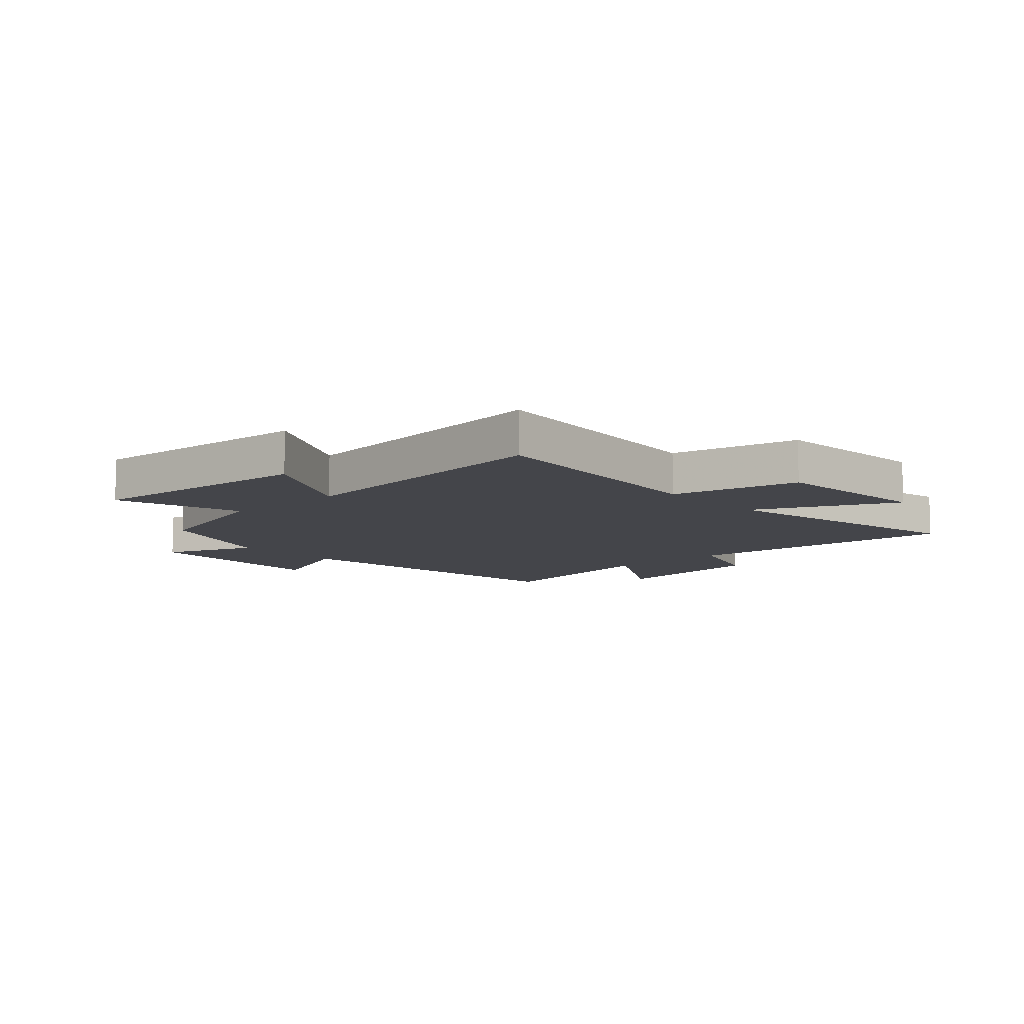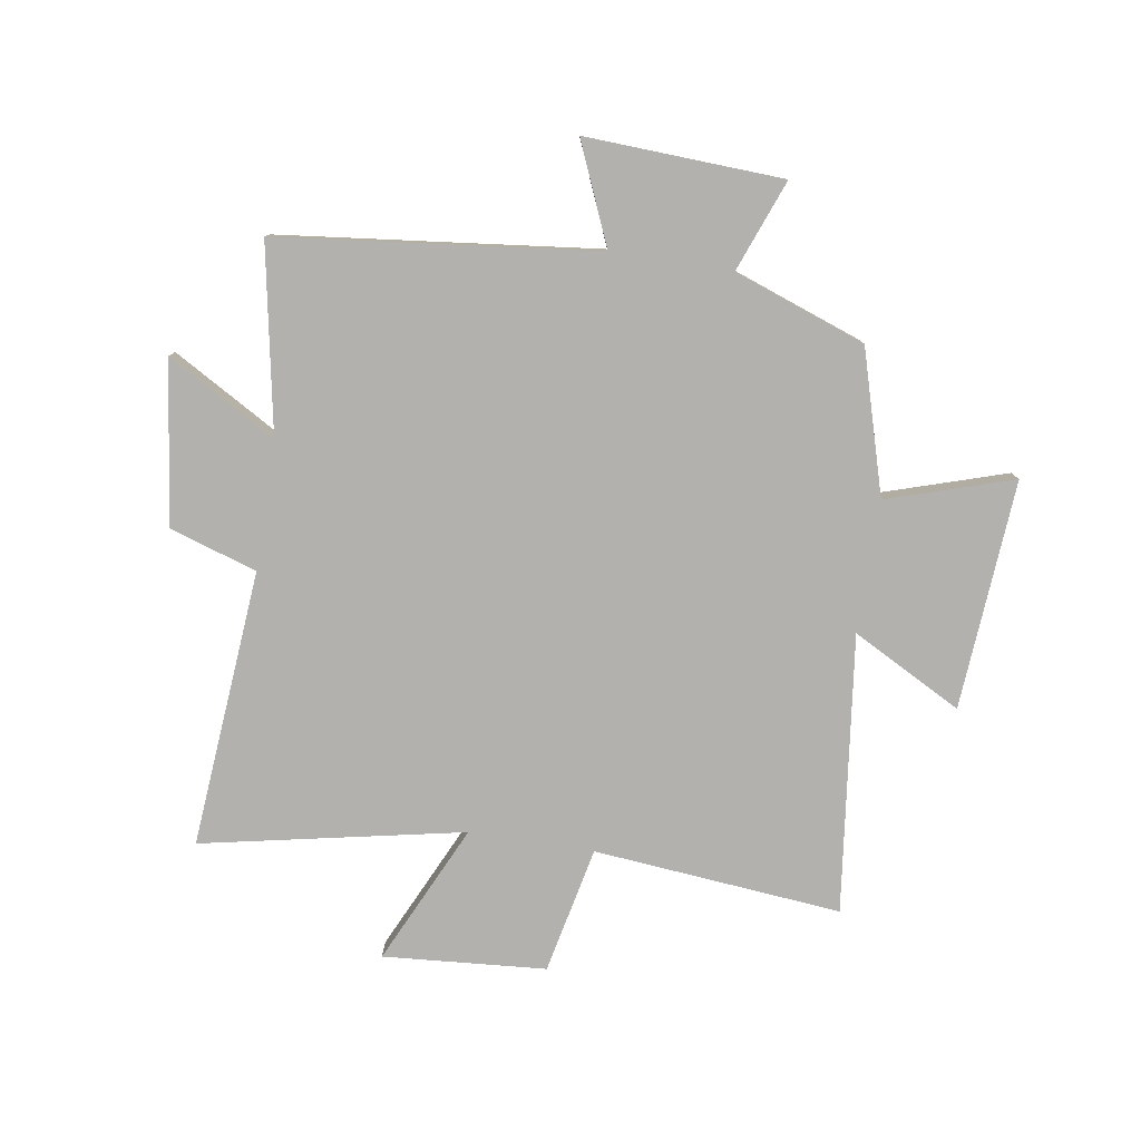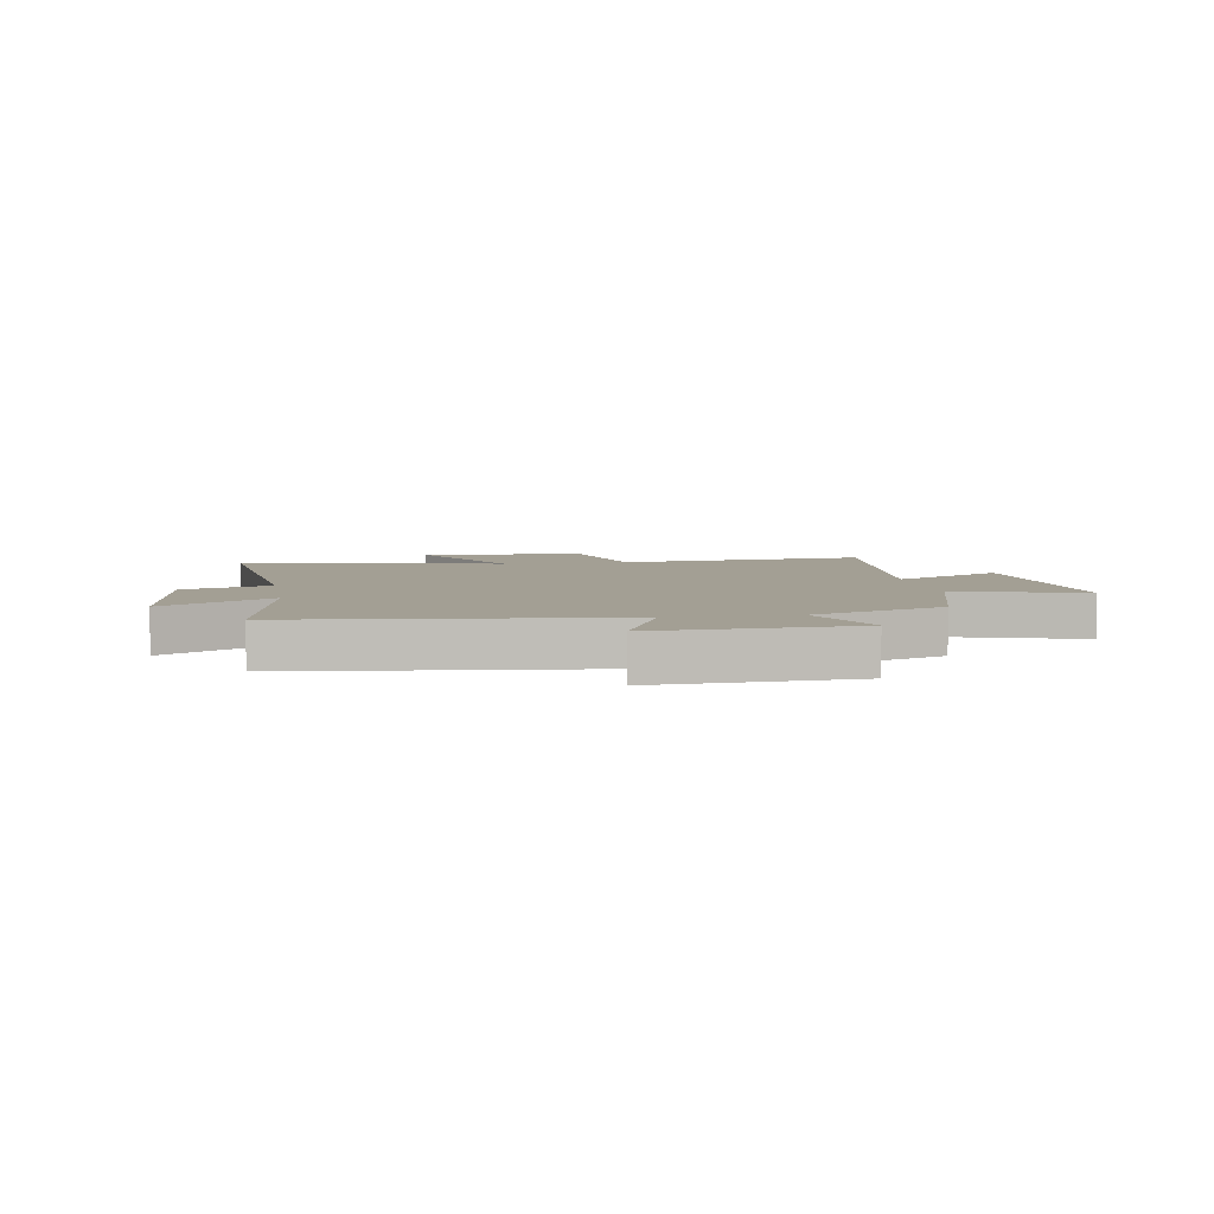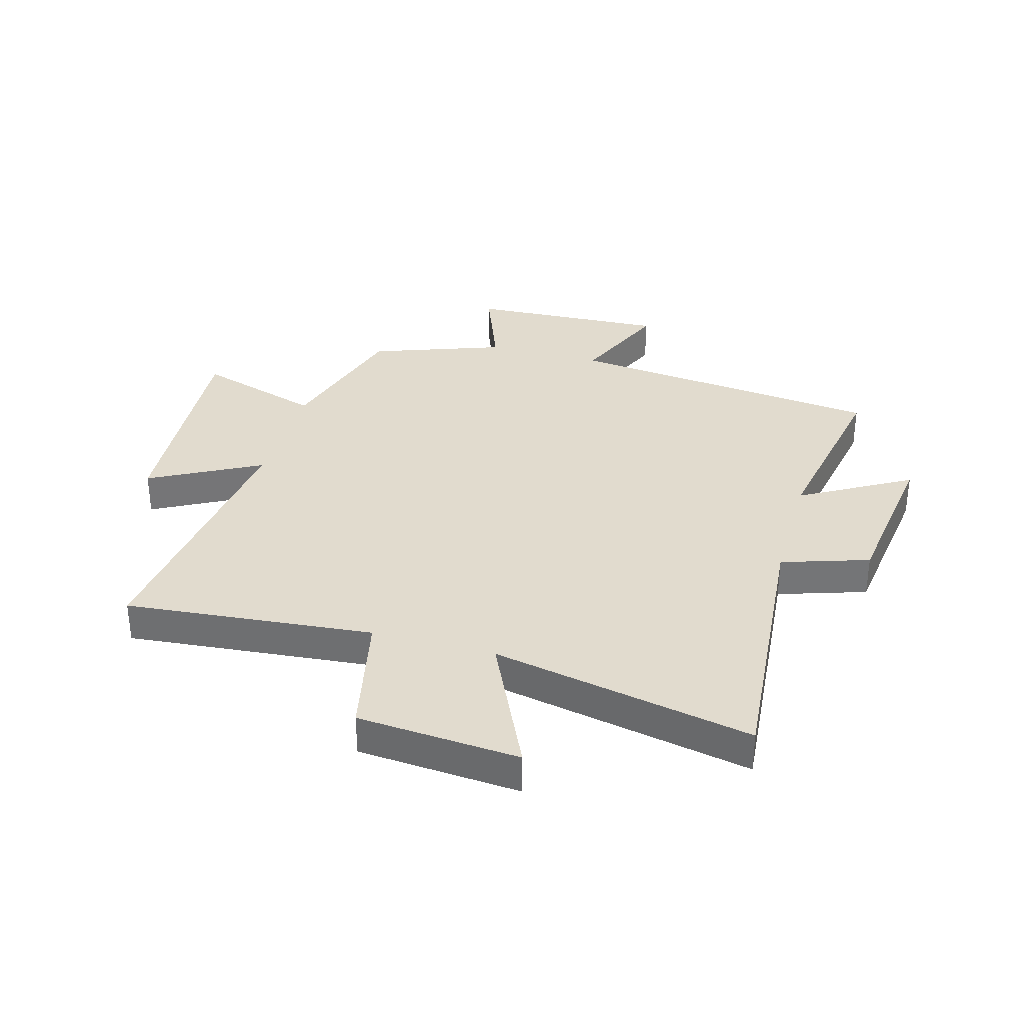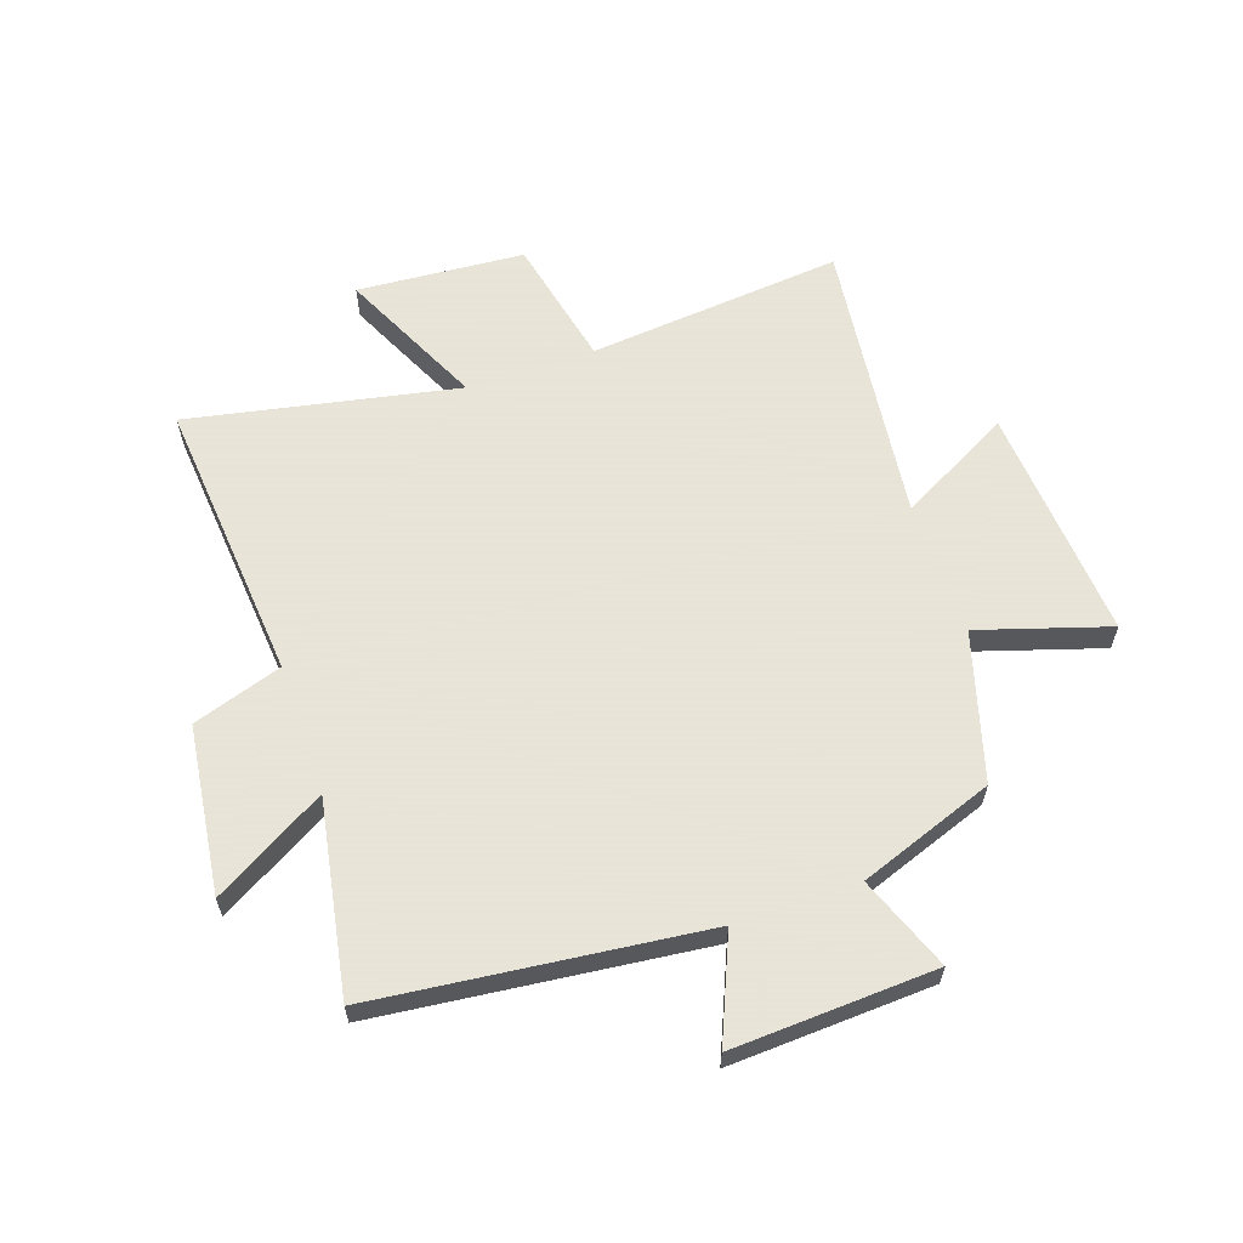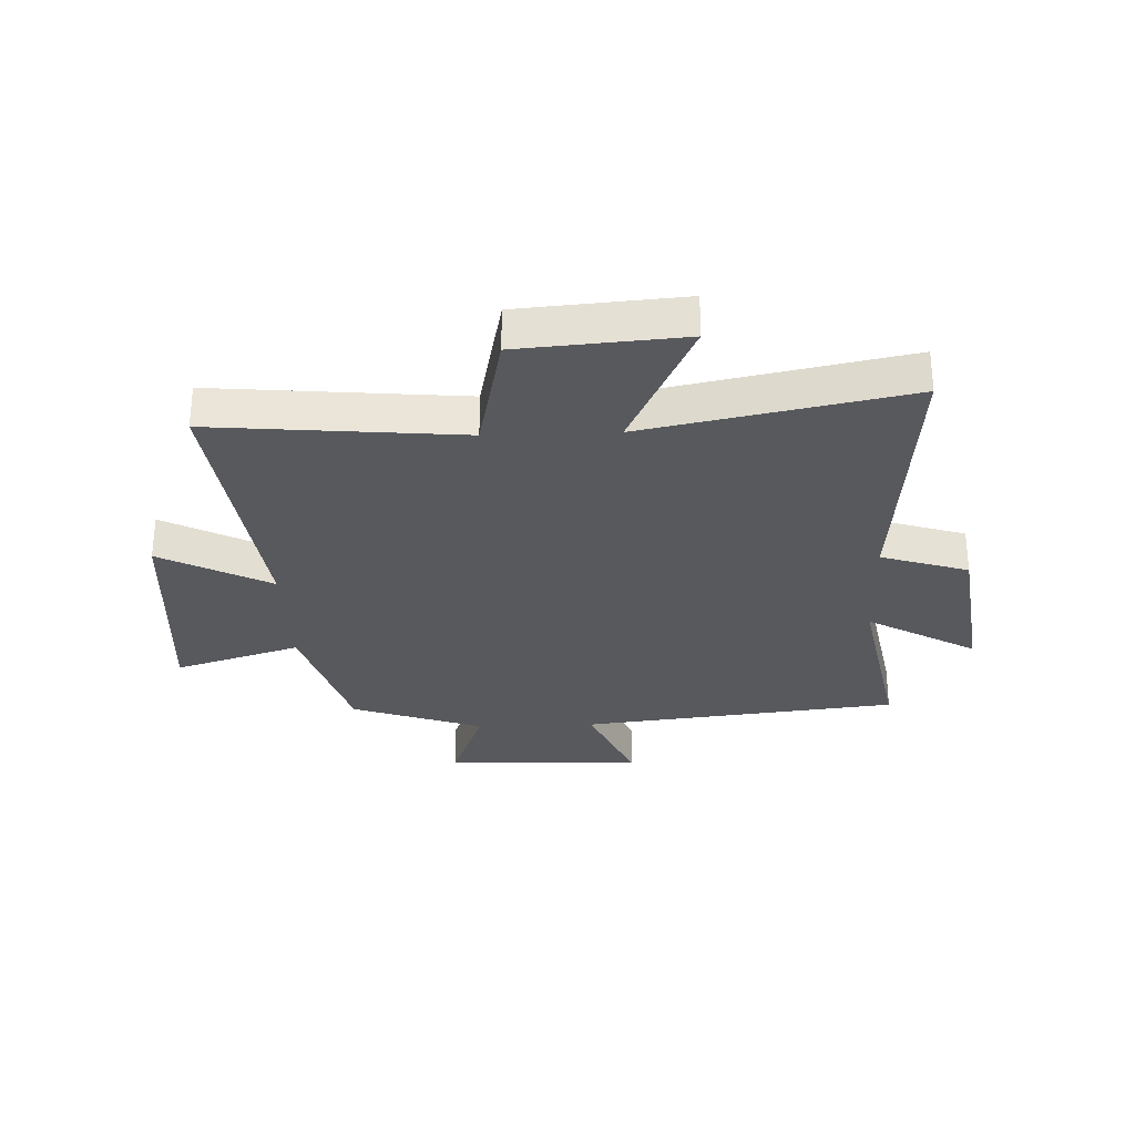
<metadata>
{"format":"obj","ext":"obj","renderer":"f3d","projection":"perspective","resolution":1024,"background":"white","views":[{"elev":-9.3,"azim":-47.9,"up":"+Y"},{"elev":-79.2,"azim":171.0,"up":"+Y"},{"elev":5.3,"azim":170.1,"up":"+Y"},{"elev":33.8,"azim":15.6,"up":"+Y"},{"elev":61.4,"azim":160.9,"up":"+Y"},{"elev":-29.7,"azim":2.2,"up":"+Y"}]}
</metadata>
<code>
v 0.54 0.07 0.592
v 0.5 0.07 0.11
v 0.651 0.07 0.061
v 0.689 0.07 -0.221
v 0.5 0.07 -0.112
v 0.56 0.07 -0.437
v 0.009 0.07 -0.5
v 0.083 0.07 -0.674
v -0.259 0.07 -0.658
v -0.199 0.07 -0.5
v -0.427 0.07 -0.418
v -0.5 0.07 -0.17
v -0.718 0.07 -0.239
v -0.69 0.07 0.159
v -0.5 0.07 0.058
v -0.559 0.07 0.54
v -0.129 0.07 0.5
v -0.082 0.07 0.72
v 0.2 0.07 0.742
v 0.087 0.07 0.5
v 0.54 0 0.592
v 0.5 0 0.11
v 0.651 0 0.061
v 0.689 0 -0.221
v 0.5 0 -0.112
v 0.56 0 -0.437
v 0.009 0 -0.5
v 0.083 0 -0.674
v -0.259 0 -0.658
v -0.199 0 -0.5
v -0.427 0 -0.418
v -0.5 0 -0.17
v -0.718 0 -0.239
v -0.69 0 0.159
v -0.5 0 0.058
v -0.559 0 0.54
v -0.129 0 0.5
v -0.082 0 0.72
v 0.2 0 0.742
v 0.087 0 0.5
f 17 18 19 20
f 15 16 17
f 15 17 20
f 12 13 14 15
f 20 1 2
f 15 20 2
f 12 15 2
f 11 12 2
f 10 11 2
f 7 8 9 10
f 5 6 7 10
f 2 3 4 5
f 2 5 10
f 40 39 38 37
f 37 36 35
f 40 37 35
f 35 34 33 32
f 22 21 40
f 22 40 35
f 22 35 32
f 22 32 31
f 22 31 30
f 30 29 28 27
f 30 27 26 25
f 25 24 23 22
f 30 25 22
f 1 21 22 2
f 2 22 23 3
f 3 23 24 4
f 4 24 25 5
f 5 25 26 6
f 6 26 27 7
f 7 27 28 8
f 8 28 29 9
f 9 29 30 10
f 10 30 31 11
f 11 31 32 12
f 12 32 33 13
f 13 33 34 14
f 14 34 35 15
f 15 35 36 16
f 16 36 37 17
f 17 37 38 18
f 18 38 39 19
f 19 39 40 20
f 20 40 21 1

</code>
